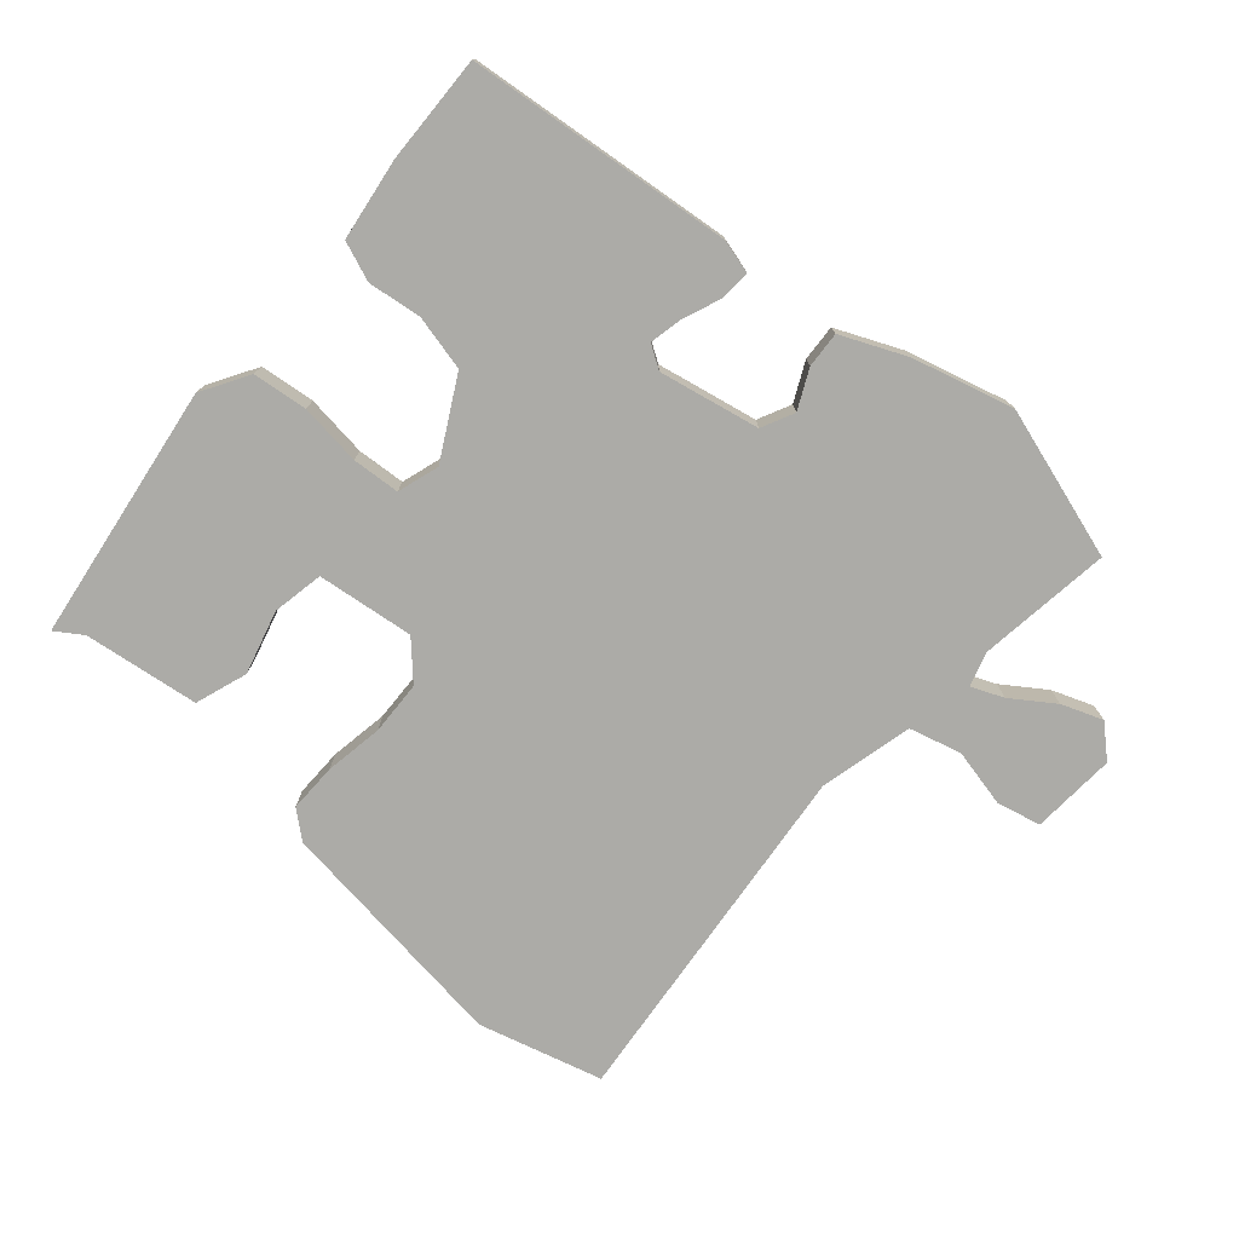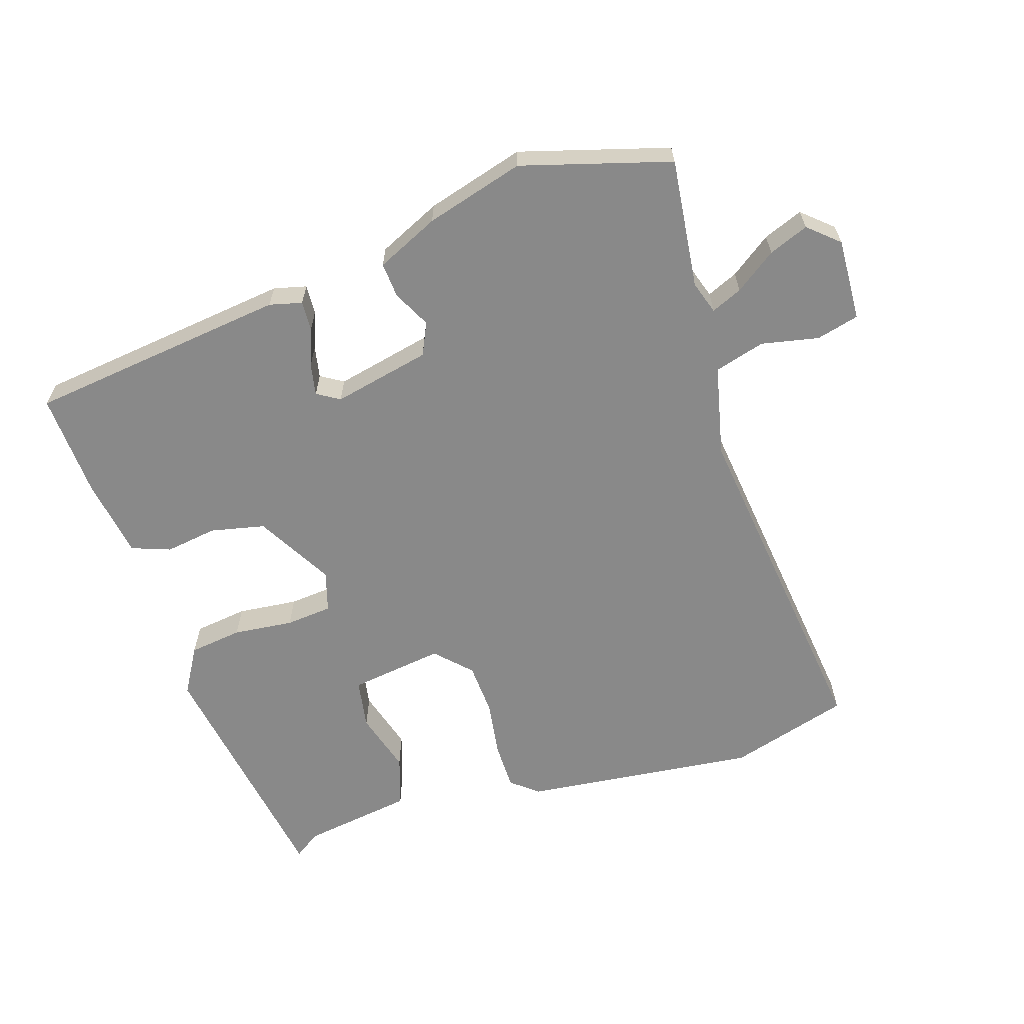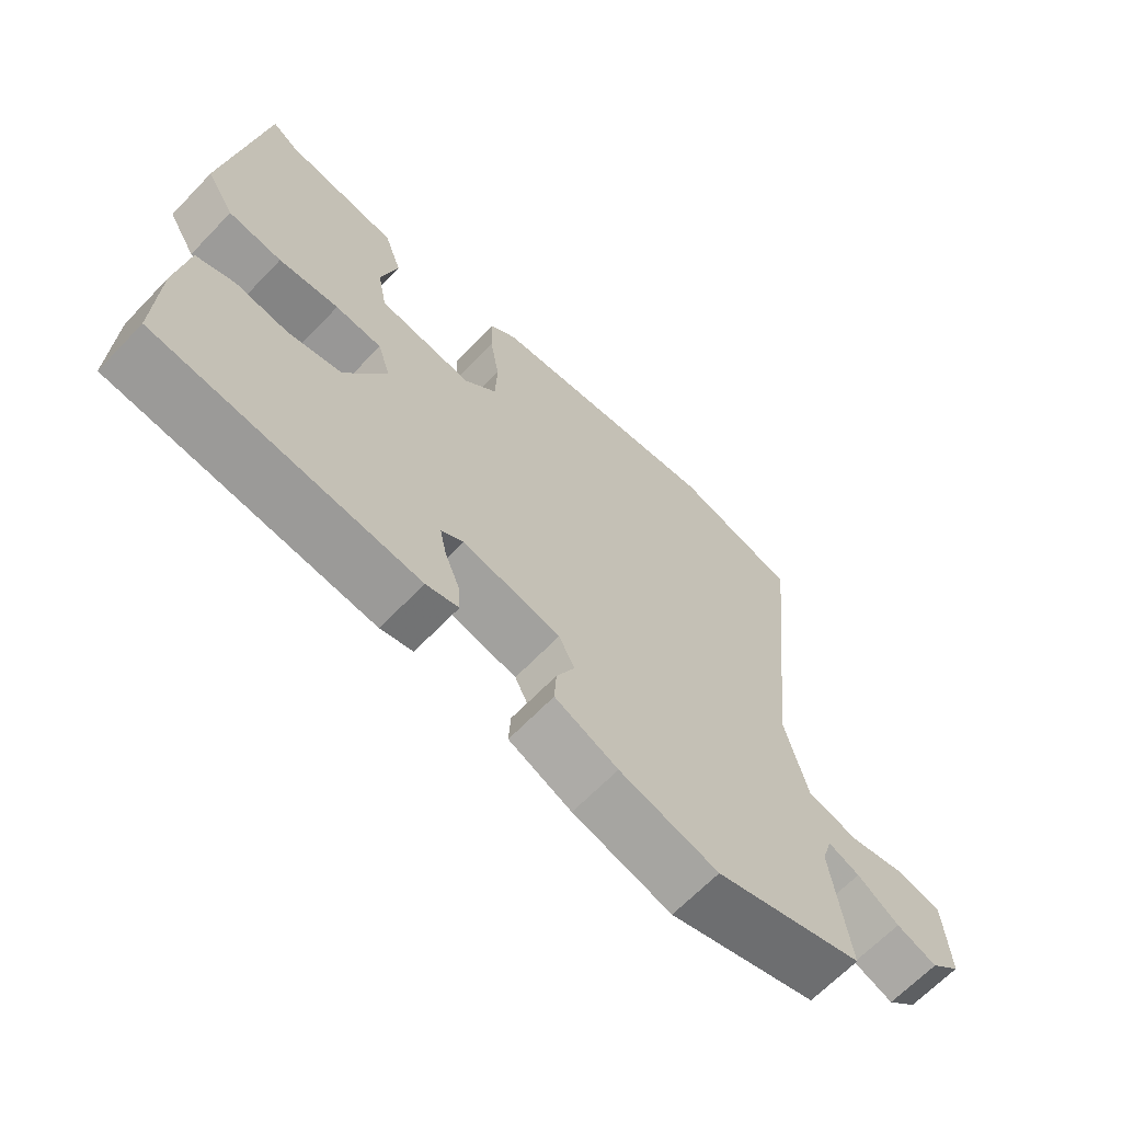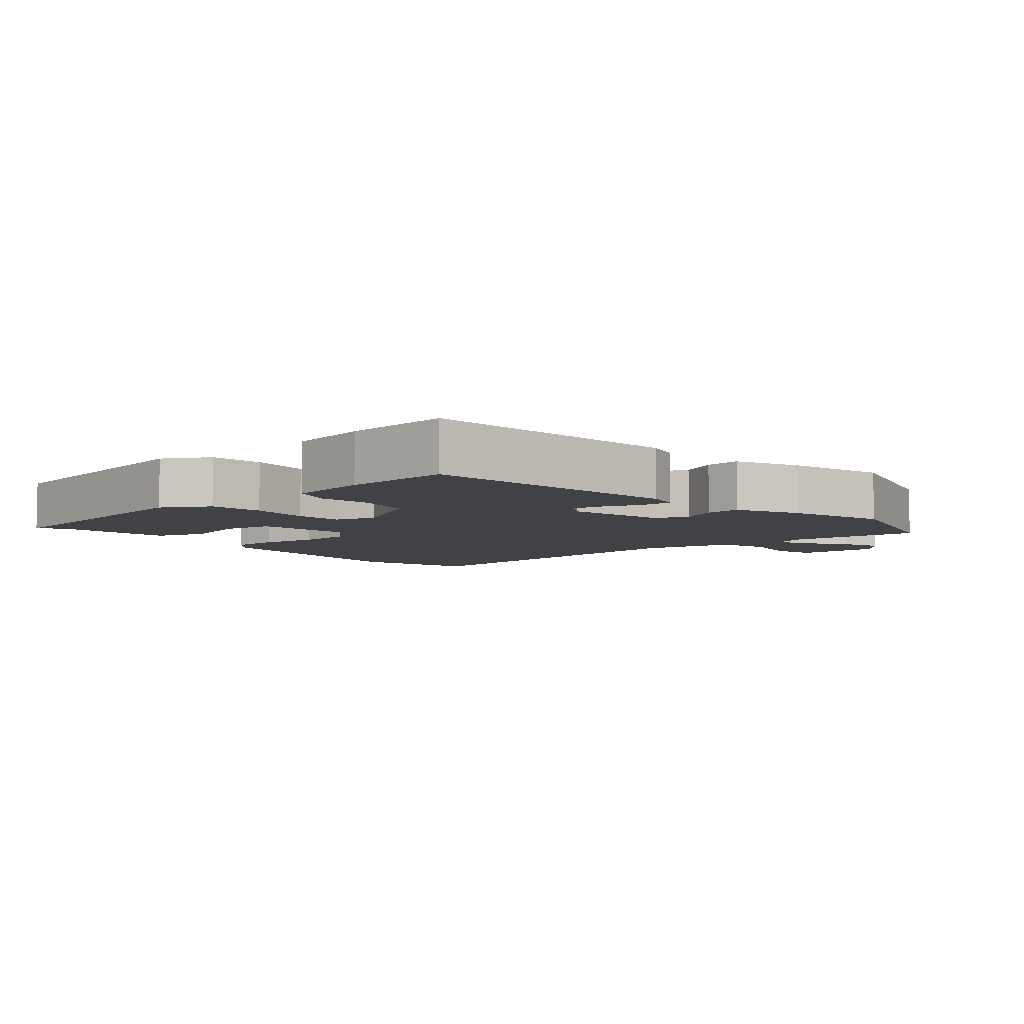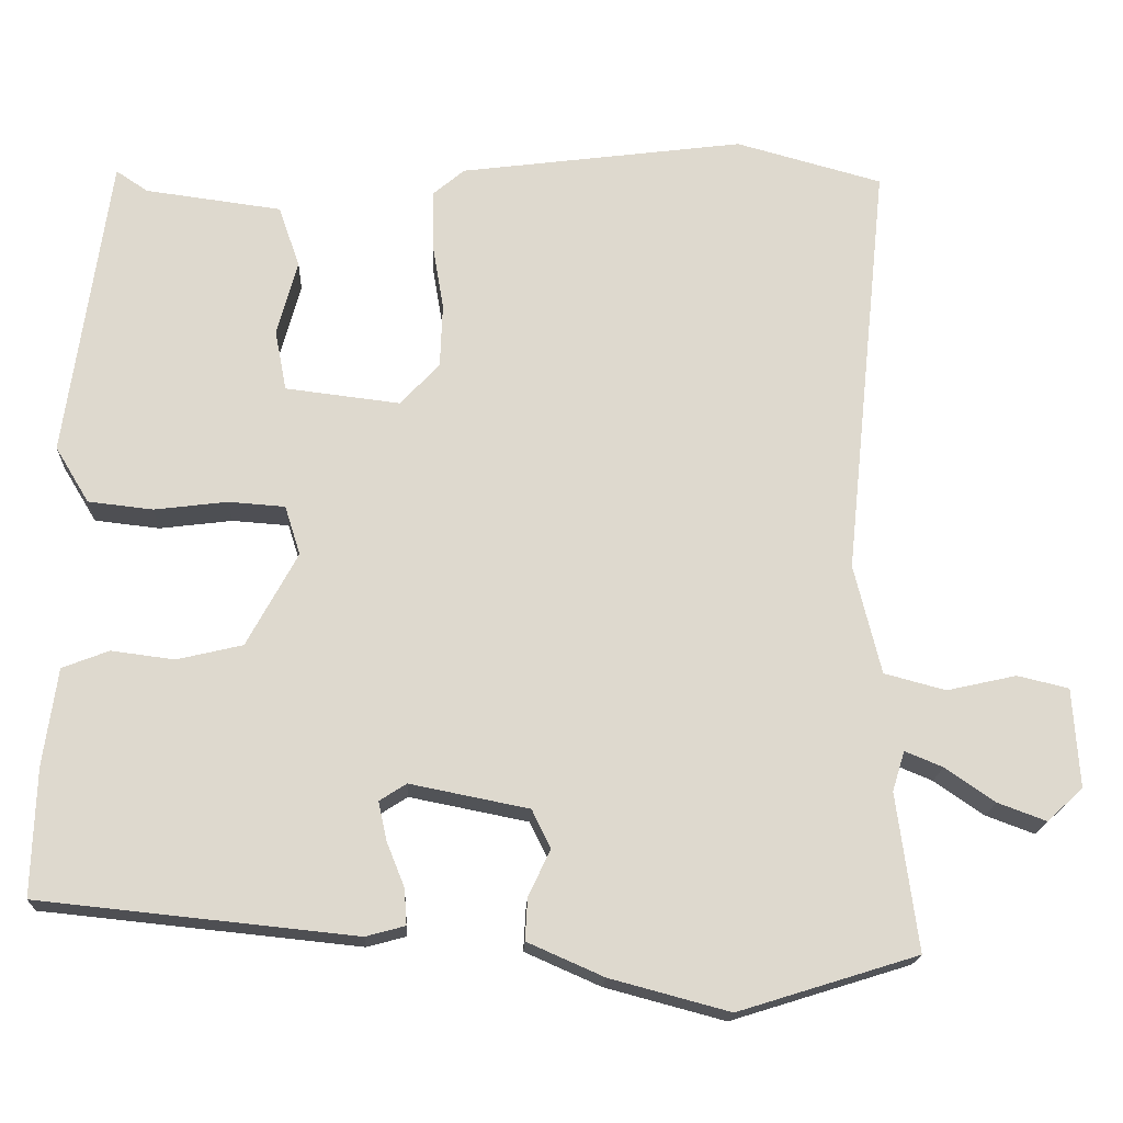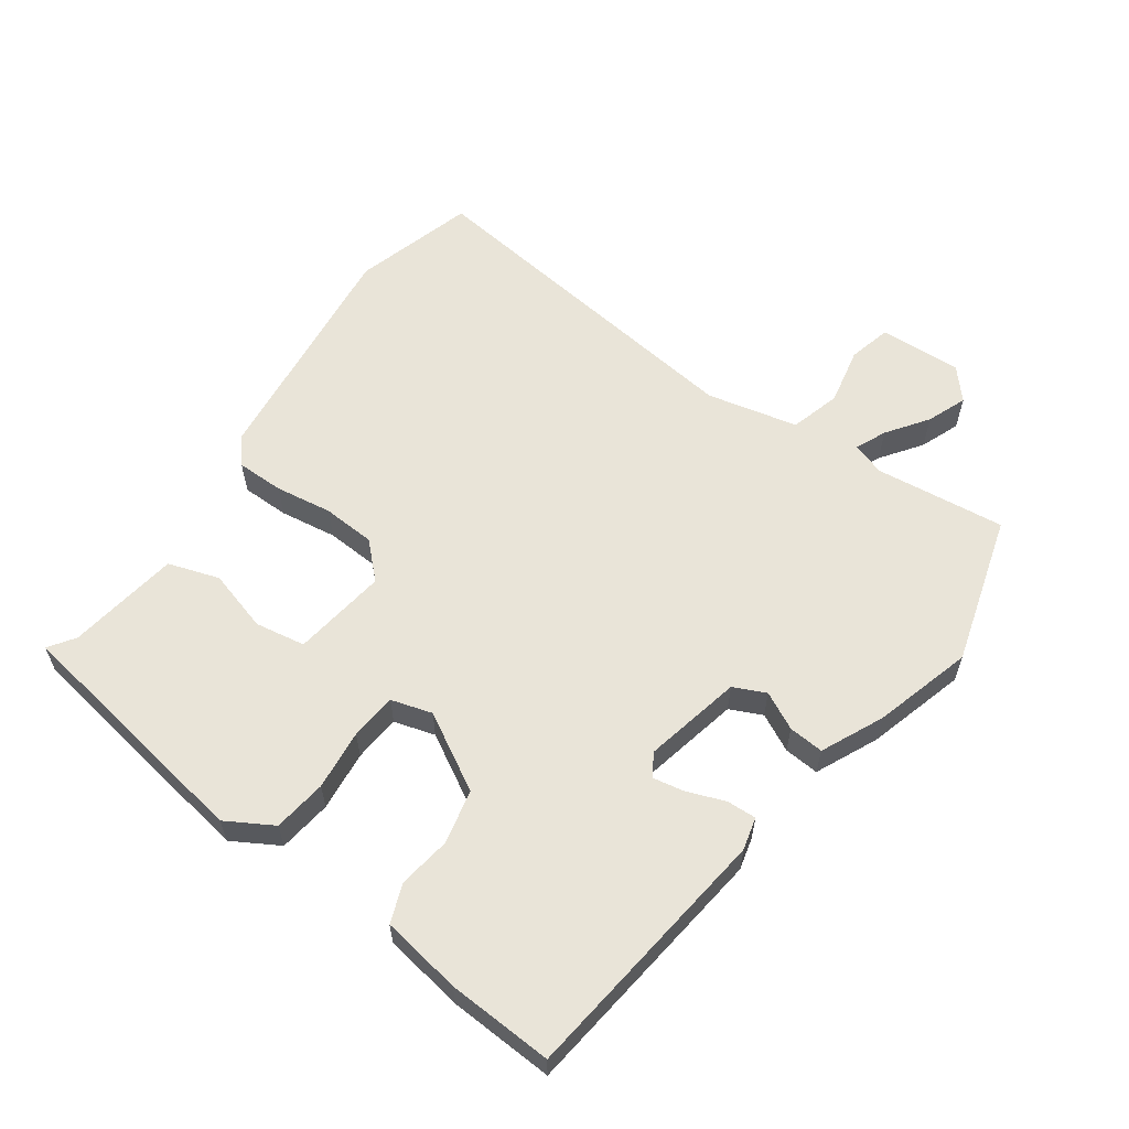
<metadata>
{"format":"obj","ext":"obj","renderer":"f3d","projection":"perspective","resolution":1024,"background":"white","views":[{"elev":-76.3,"azim":139.0,"up":"+Y"},{"elev":-63.0,"azim":-161.2,"up":"+Y"},{"elev":-65.9,"azim":136.1,"up":"+Z"},{"elev":-6.3,"azim":131.7,"up":"+Y"},{"elev":-18.1,"azim":177.6,"up":"+Z"},{"elev":60.1,"azim":126.5,"up":"+Y"}]}
</metadata>
<code>
v -0.52 0.07 0.494
v -0.341 0.07 0.543
v 0.007 0.07 0.498
v 0.046 0.07 0.465
v 0.045 0.07 0.395
v 0.031 0.07 0.311
v 0.034 0.07 0.233
v 0.082 0.07 0.182
v 0.222 0.07 0.199
v 0.236 0.07 0.273
v 0.211 0.07 0.365
v 0.237 0.07 0.44
v 0.403 0.07 0.462
v 0.442 0.07 0.488
v 0.495 0.07 0.117
v 0.454 0.07 0.049
v 0.375 0.07 0.04
v 0.286 0.07 0.051
v 0.217 0.07 0.046
v 0.198 0.07 -0.014
v 0.26 0.07 -0.128
v 0.34 0.07 -0.147
v 0.417 0.07 -0.137
v 0.474 0.07 -0.159
v 0.491 0.07 -0.278
v 0.496 0.07 -0.434
v 0.11 0.07 -0.474
v 0.062 0.07 -0.461
v 0.065 0.07 -0.417
v 0.087 0.07 -0.362
v 0.097 0.07 -0.315
v 0.064 0.07 -0.294
v -0.081 0.07 -0.323
v -0.104 0.07 -0.37
v -0.077 0.07 -0.426
v -0.074 0.07 -0.478
v -0.167 0.07 -0.519
v -0.313 0.07 -0.558
v -0.532 0.07 -0.49
v -0.506 0.07 -0.298
v -0.521 0.07 -0.249
v -0.567 0.07 -0.268
v -0.628 0.07 -0.31
v -0.687 0.07 -0.332
v -0.731 0.07 -0.292
v -0.723 0.07 -0.17
v -0.66 0.07 -0.155
v -0.575 0.07 -0.174
v -0.5 0.07 -0.154
v -0.467 0.07 -0.02
v -0.52 0 0.494
v -0.341 0 0.543
v 0.007 0 0.498
v 0.046 0 0.465
v 0.045 0 0.395
v 0.031 0 0.311
v 0.034 0 0.233
v 0.082 0 0.182
v 0.222 0 0.199
v 0.236 0 0.273
v 0.211 0 0.365
v 0.237 0 0.44
v 0.403 0 0.462
v 0.442 0 0.488
v 0.495 0 0.117
v 0.454 0 0.049
v 0.375 0 0.04
v 0.286 0 0.051
v 0.217 0 0.046
v 0.198 0 -0.014
v 0.26 0 -0.128
v 0.34 0 -0.147
v 0.417 0 -0.137
v 0.474 0 -0.159
v 0.491 0 -0.278
v 0.496 0 -0.434
v 0.11 0 -0.474
v 0.062 0 -0.461
v 0.065 0 -0.417
v 0.087 0 -0.362
v 0.097 0 -0.315
v 0.064 0 -0.294
v -0.081 0 -0.323
v -0.104 0 -0.37
v -0.077 0 -0.426
v -0.074 0 -0.478
v -0.167 0 -0.519
v -0.313 0 -0.558
v -0.532 0 -0.49
v -0.506 0 -0.298
v -0.521 0 -0.249
v -0.567 0 -0.268
v -0.628 0 -0.31
v -0.687 0 -0.332
v -0.731 0 -0.292
v -0.723 0 -0.17
v -0.66 0 -0.155
v -0.575 0 -0.174
v -0.5 0 -0.154
v -0.467 0 -0.02
f 45 46 47 48
f 45 48 49
f 42 43 44 45
f 41 42 45 49
f 40 41 49 50
f 38 39 40 50
f 34 35 36 37
f 34 37 38 50
f 27 28 29 30
f 27 30 31
f 26 27 31
f 25 26 31 32
f 22 23 24 25
f 21 22 25 32
f 15 16 17 18
f 13 14 15 18
f 13 18 19
f 10 11 12 13
f 9 10 13 19
f 8 9 19 20
f 3 4 5 6
f 3 6 7
f 2 3 7
f 33 34 50 1
f 20 21 32 33
f 7 8 20 33
f 1 2 7 33
f 98 97 96 95
f 99 98 95
f 95 94 93 92
f 99 95 92 91
f 100 99 91 90
f 100 90 89 88
f 87 86 85 84
f 100 88 87 84
f 80 79 78 77
f 81 80 77
f 81 77 76
f 82 81 76 75
f 75 74 73 72
f 82 75 72 71
f 68 67 66 65
f 68 65 64 63
f 69 68 63
f 63 62 61 60
f 69 63 60 59
f 70 69 59 58
f 56 55 54 53
f 57 56 53
f 57 53 52
f 51 100 84 83
f 83 82 71 70
f 83 70 58 57
f 83 57 52 51
f 1 51 52 2
f 2 52 53 3
f 3 53 54 4
f 4 54 55 5
f 5 55 56 6
f 6 56 57 7
f 7 57 58 8
f 8 58 59 9
f 9 59 60 10
f 10 60 61 11
f 11 61 62 12
f 12 62 63 13
f 13 63 64 14
f 14 64 65 15
f 15 65 66 16
f 16 66 67 17
f 17 67 68 18
f 18 68 69 19
f 19 69 70 20
f 20 70 71 21
f 21 71 72 22
f 22 72 73 23
f 23 73 74 24
f 24 74 75 25
f 25 75 76 26
f 26 76 77 27
f 27 77 78 28
f 28 78 79 29
f 29 79 80 30
f 30 80 81 31
f 31 81 82 32
f 32 82 83 33
f 33 83 84 34
f 34 84 85 35
f 35 85 86 36
f 36 86 87 37
f 37 87 88 38
f 38 88 89 39
f 39 89 90 40
f 40 90 91 41
f 41 91 92 42
f 42 92 93 43
f 43 93 94 44
f 44 94 95 45
f 45 95 96 46
f 46 96 97 47
f 47 97 98 48
f 48 98 99 49
f 49 99 100 50
f 50 100 51 1

</code>
